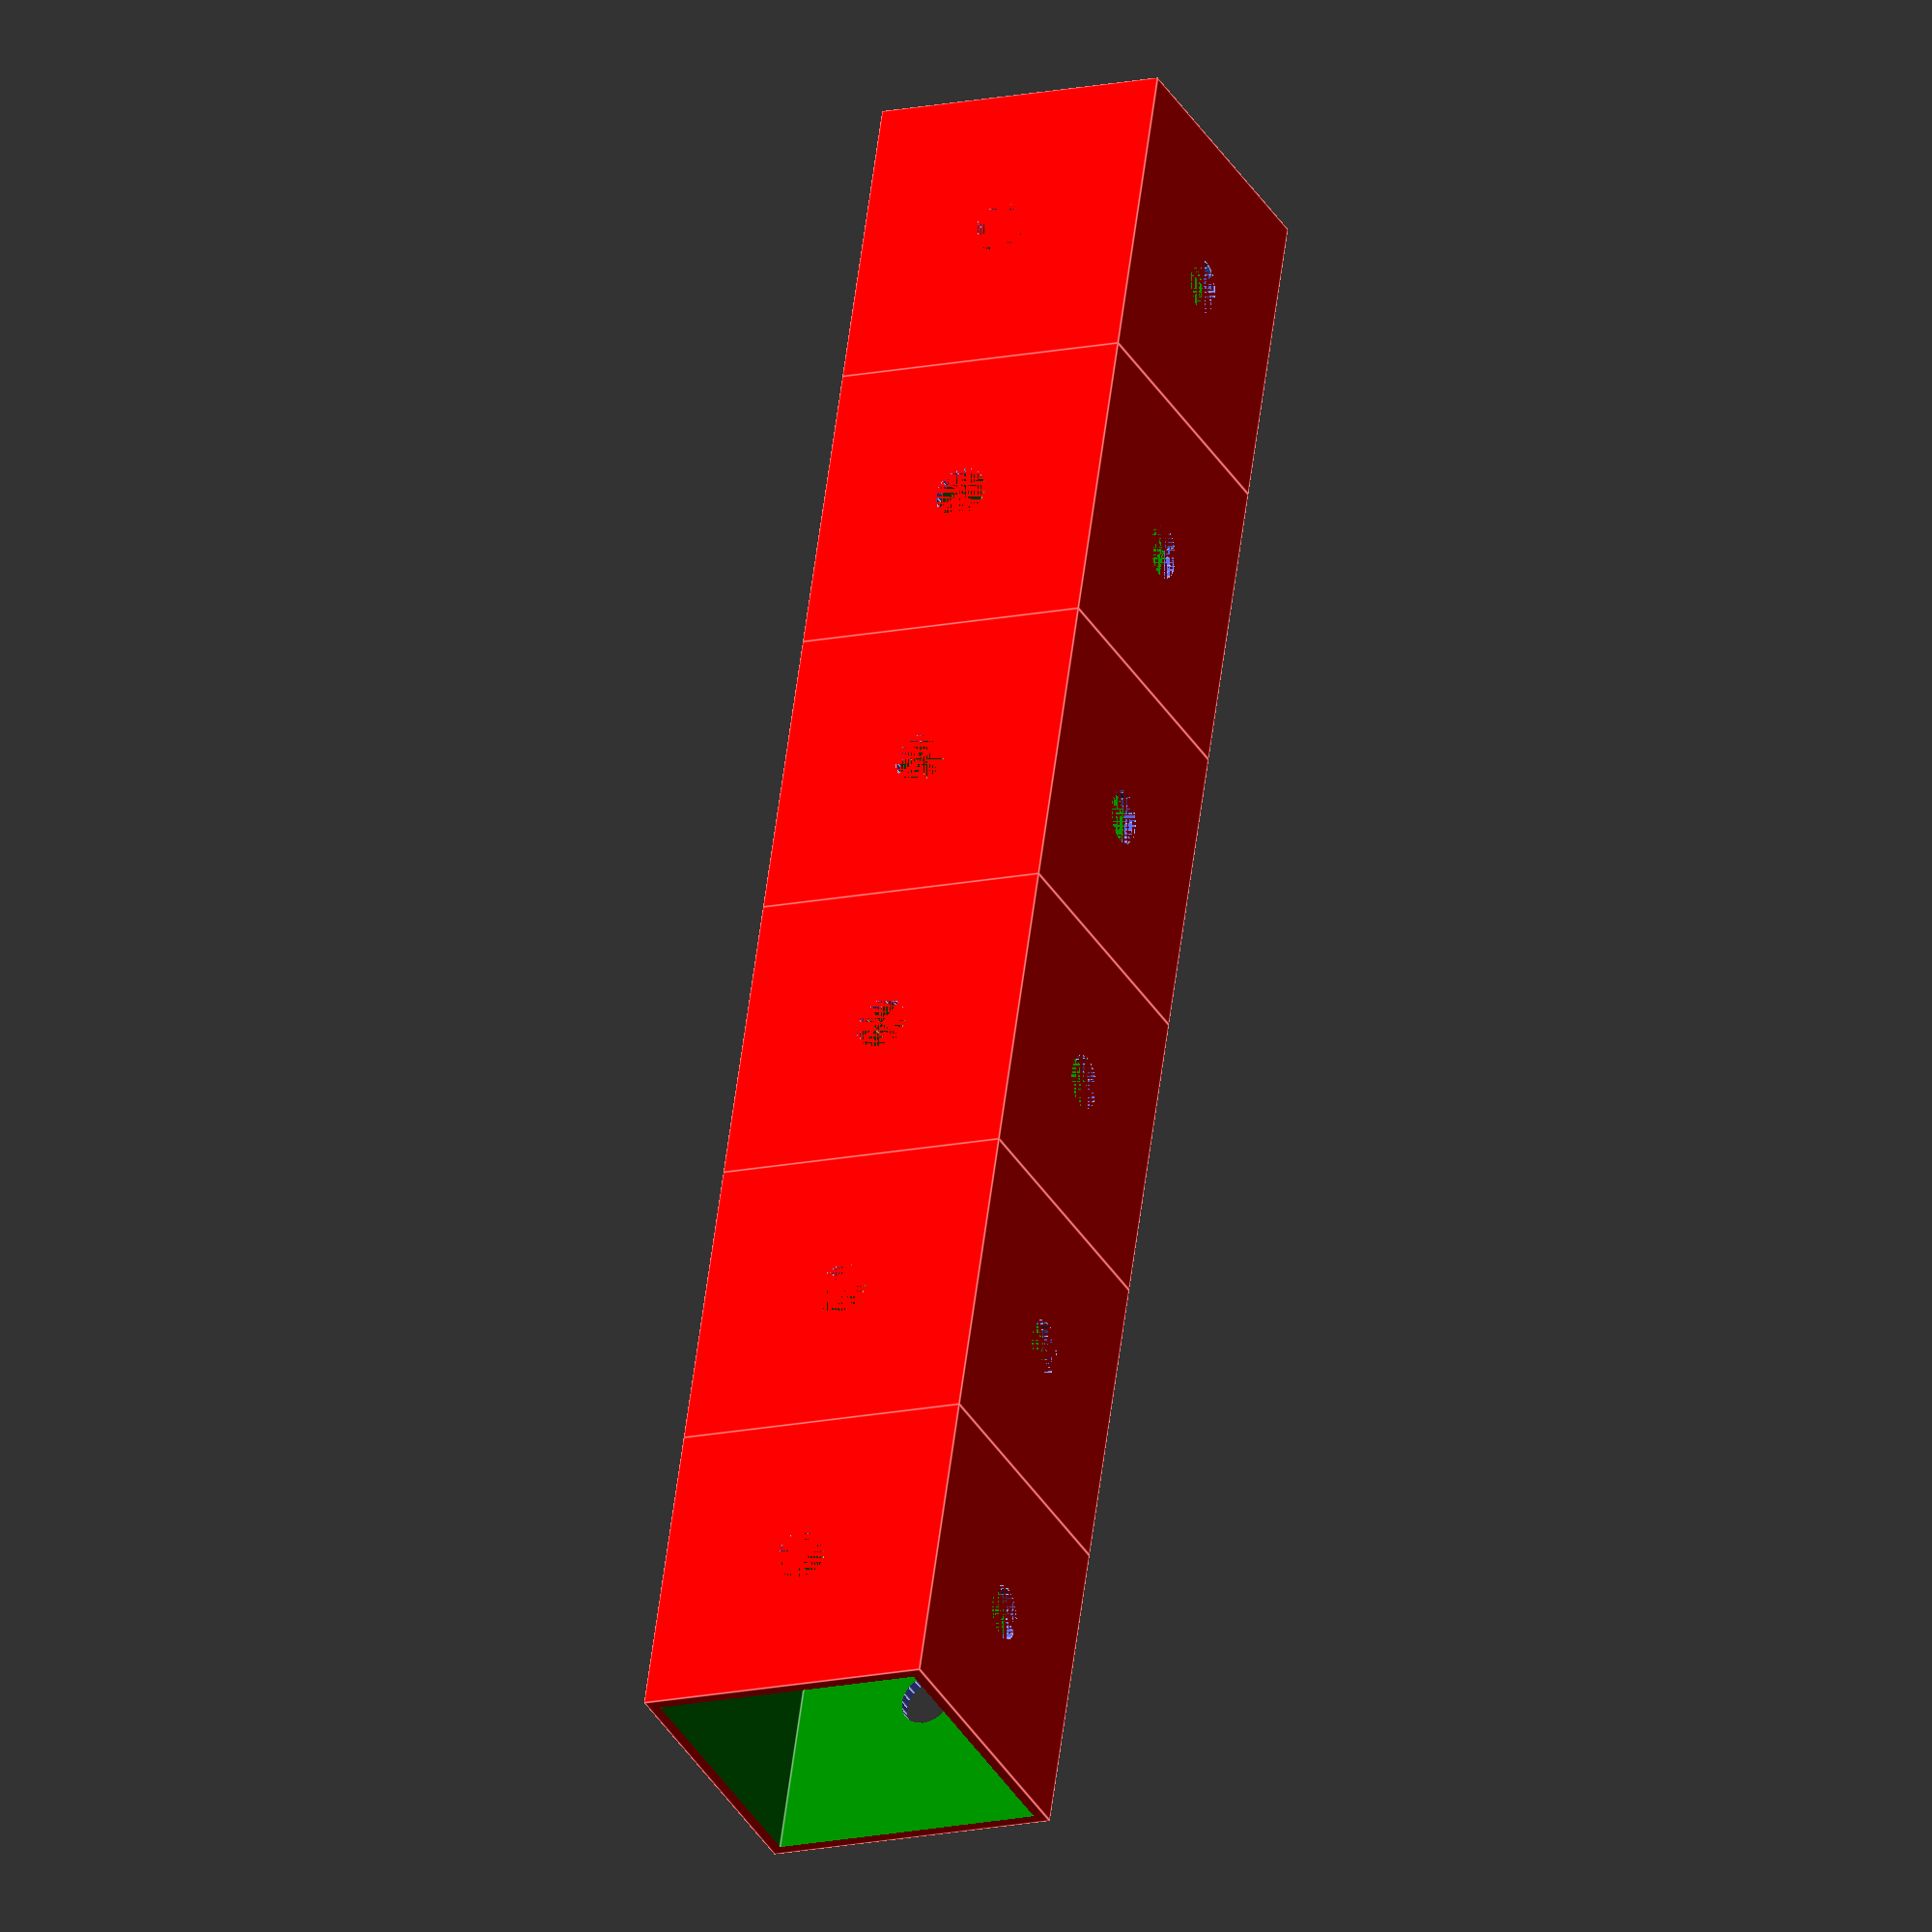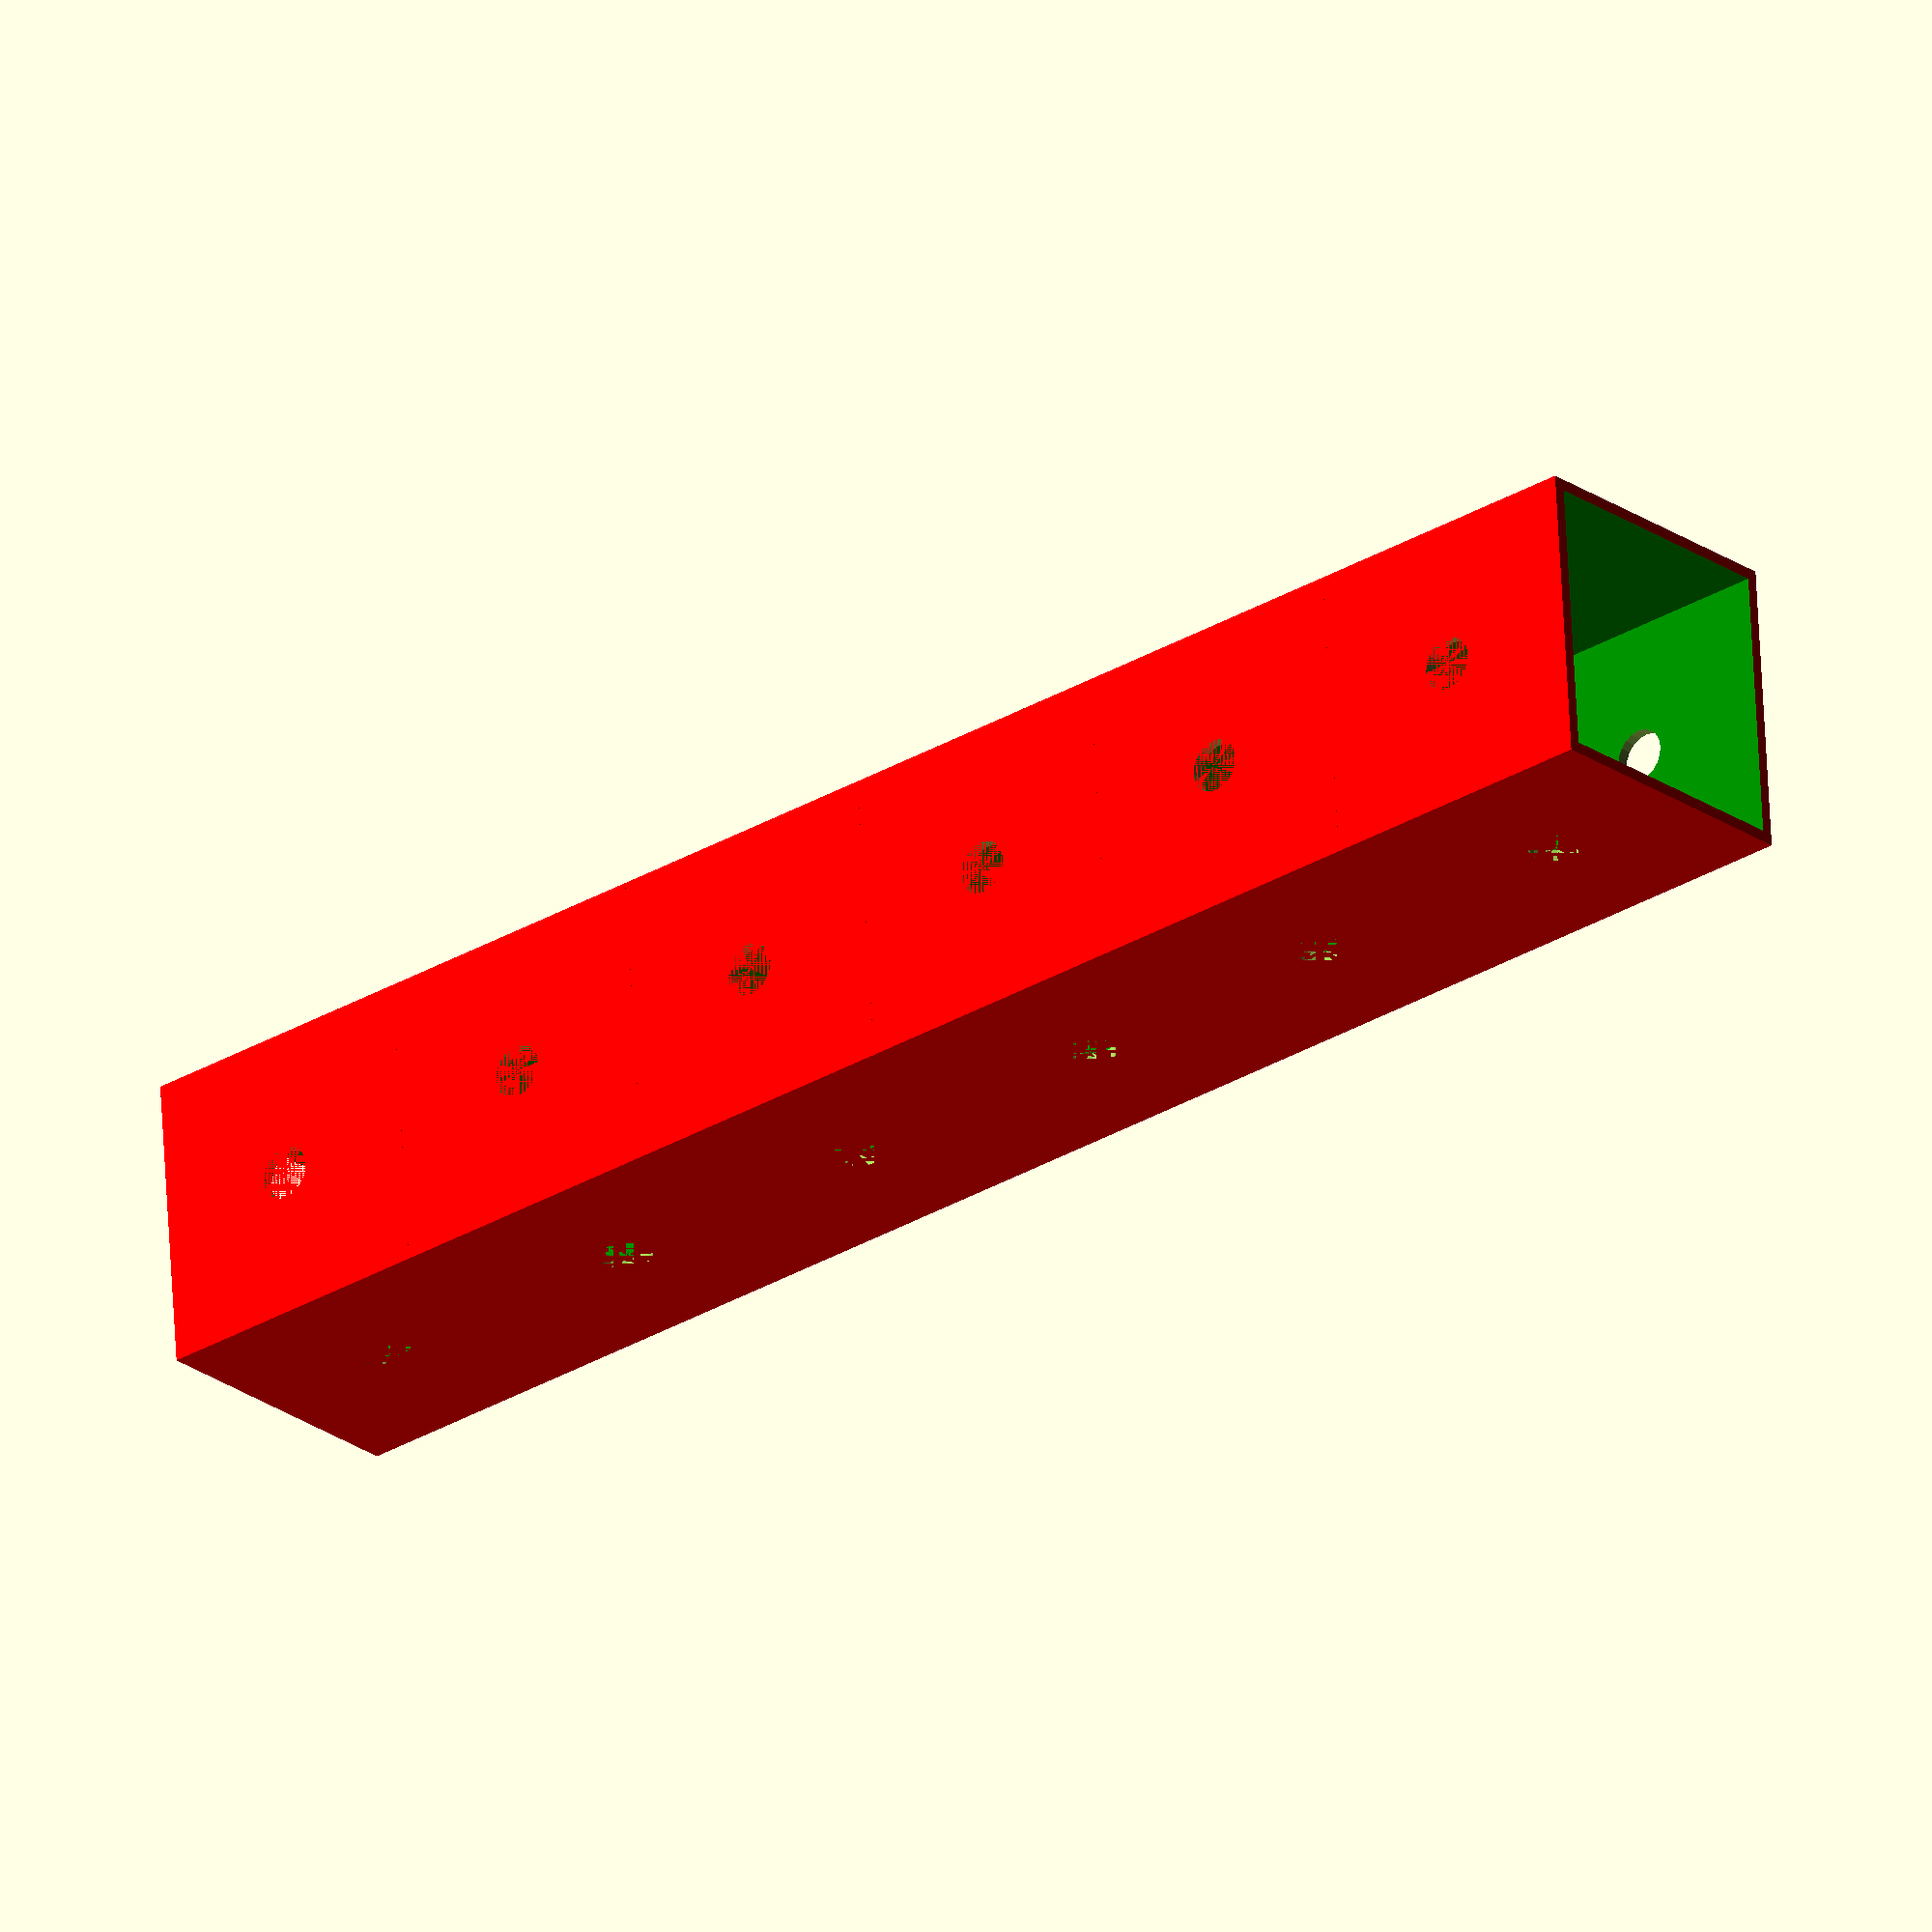
<openscad>
/*
Hillman® 1-1/4" x 72" Steel Perforated Tube - 14 Gauge

Link: https://www.menards.com/main/p-1444432406788.htm
*/
thickness = 1.984375 ; /* 14 Gauge */
mm_per_inch = 25.4; 
kg_per_pound = 0.453592;


edge_en = 1.25; /* inch */
length_en = 72; /* inch */
mass_en = 7.055; /* pounds */

/* Modernize */
edge = edge_en*mm_per_inch;
length = length_en*mm_per_inch;
mass = mass_en*kg_per_pound;

hole_size = 9; /* M8 bolts */ 

echo(mass);

edge = 50;
pillars= 10;

debug=2;

module hole_cylinder() {
cylinder(
    r=hole_size/2,
    h=edge+debug,
    center=false,
    $fn=20);
   
}

module tube_unit() {
difference() {
color("red") {
cube(
    [edge,
    edge,
    edge,
    ],
    center=false);
}
color("green") {
translate([thickness, 0-debug/2, thickness]) {
    cube(
        [edge-thickness*2,
        edge+debug,
        edge-thickness*2,
        ],
        center=false);
    }
}

translate([edge/2, edge/2, 0]) {
hole_cylinder();
}

translate([0, edge/2, edge/2]) {
rotate(a = [0, 90, 0]) { 
hole_cylinder();
}
}
}
}


tube_unit();

union() {
for(variable = [0 : edge : edge*5]) {
    translate([0, variable, 0]) {
    tube_unit();
}
}
}
</openscad>
<views>
elev=213.0 azim=171.8 roll=334.9 proj=o view=edges
elev=204.3 azim=94.0 roll=319.3 proj=o view=wireframe
</views>
